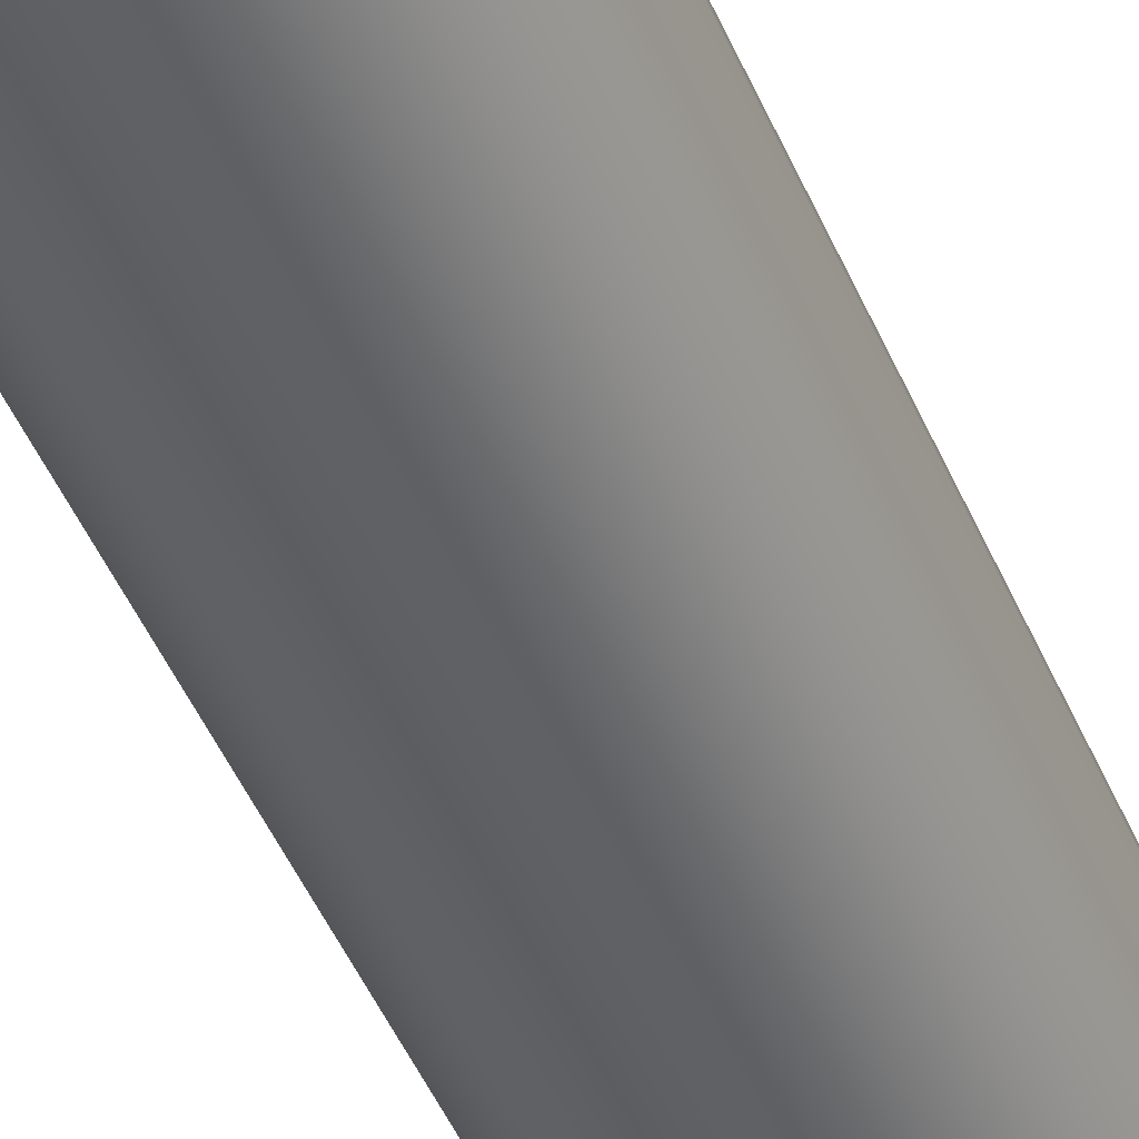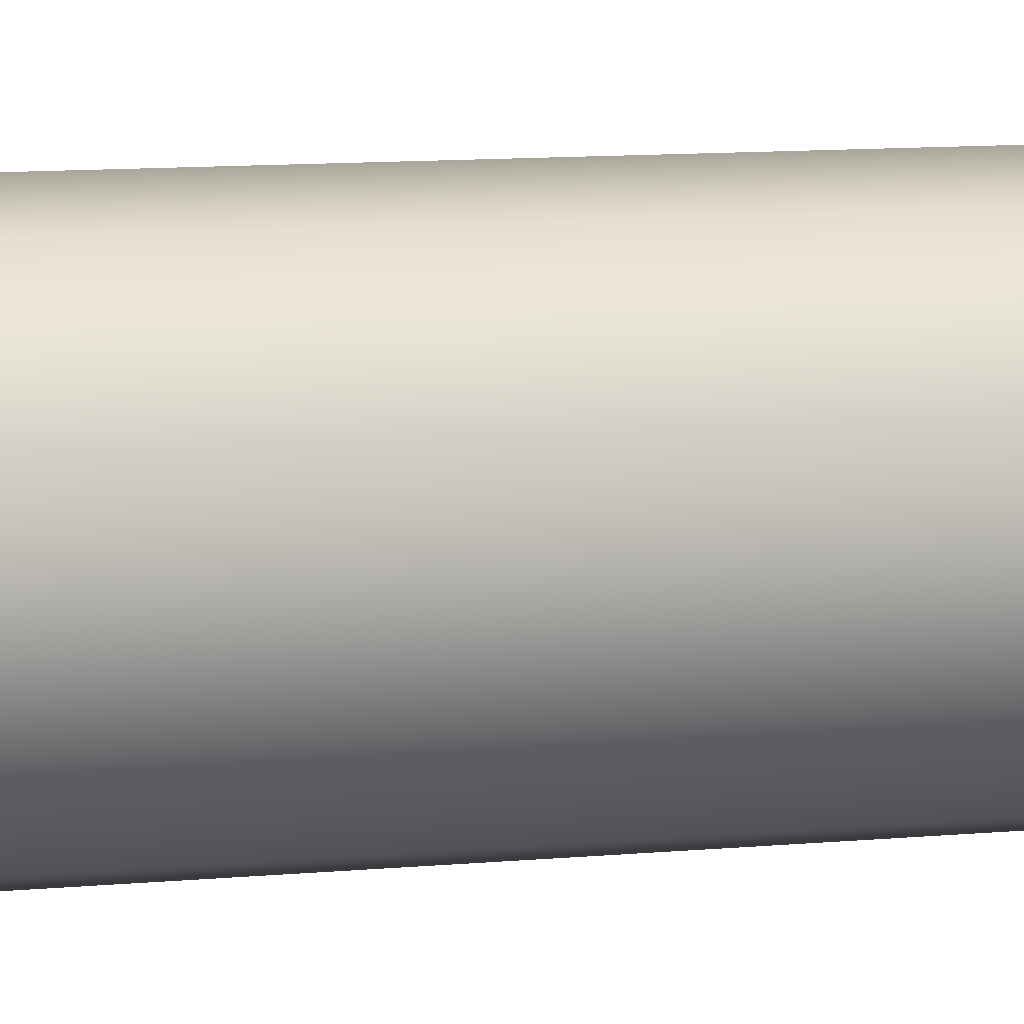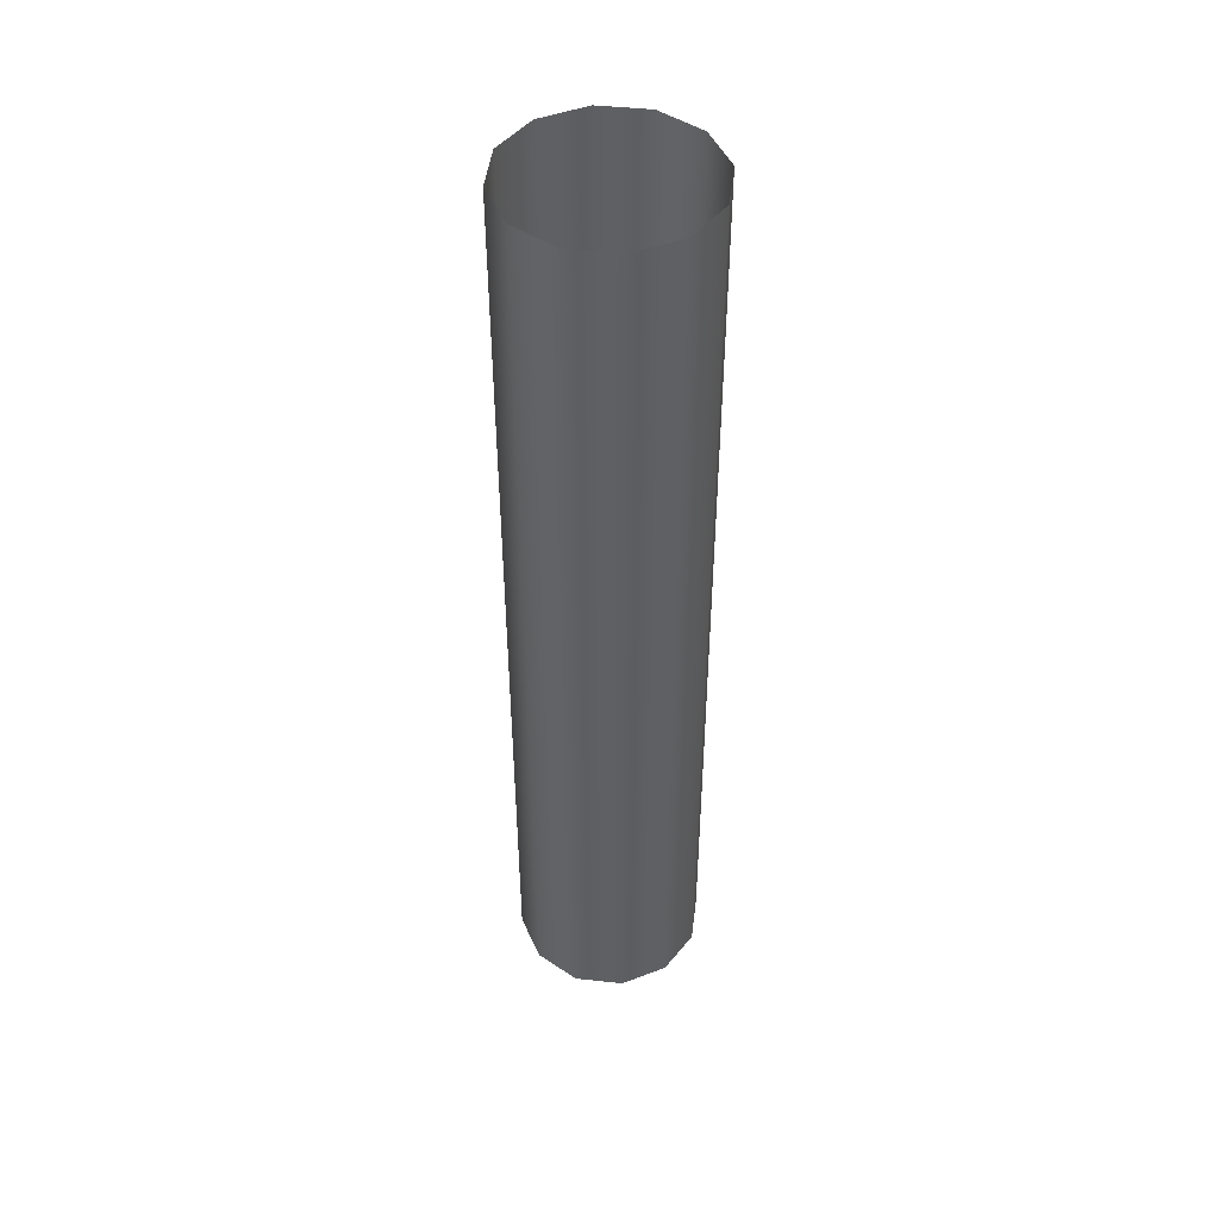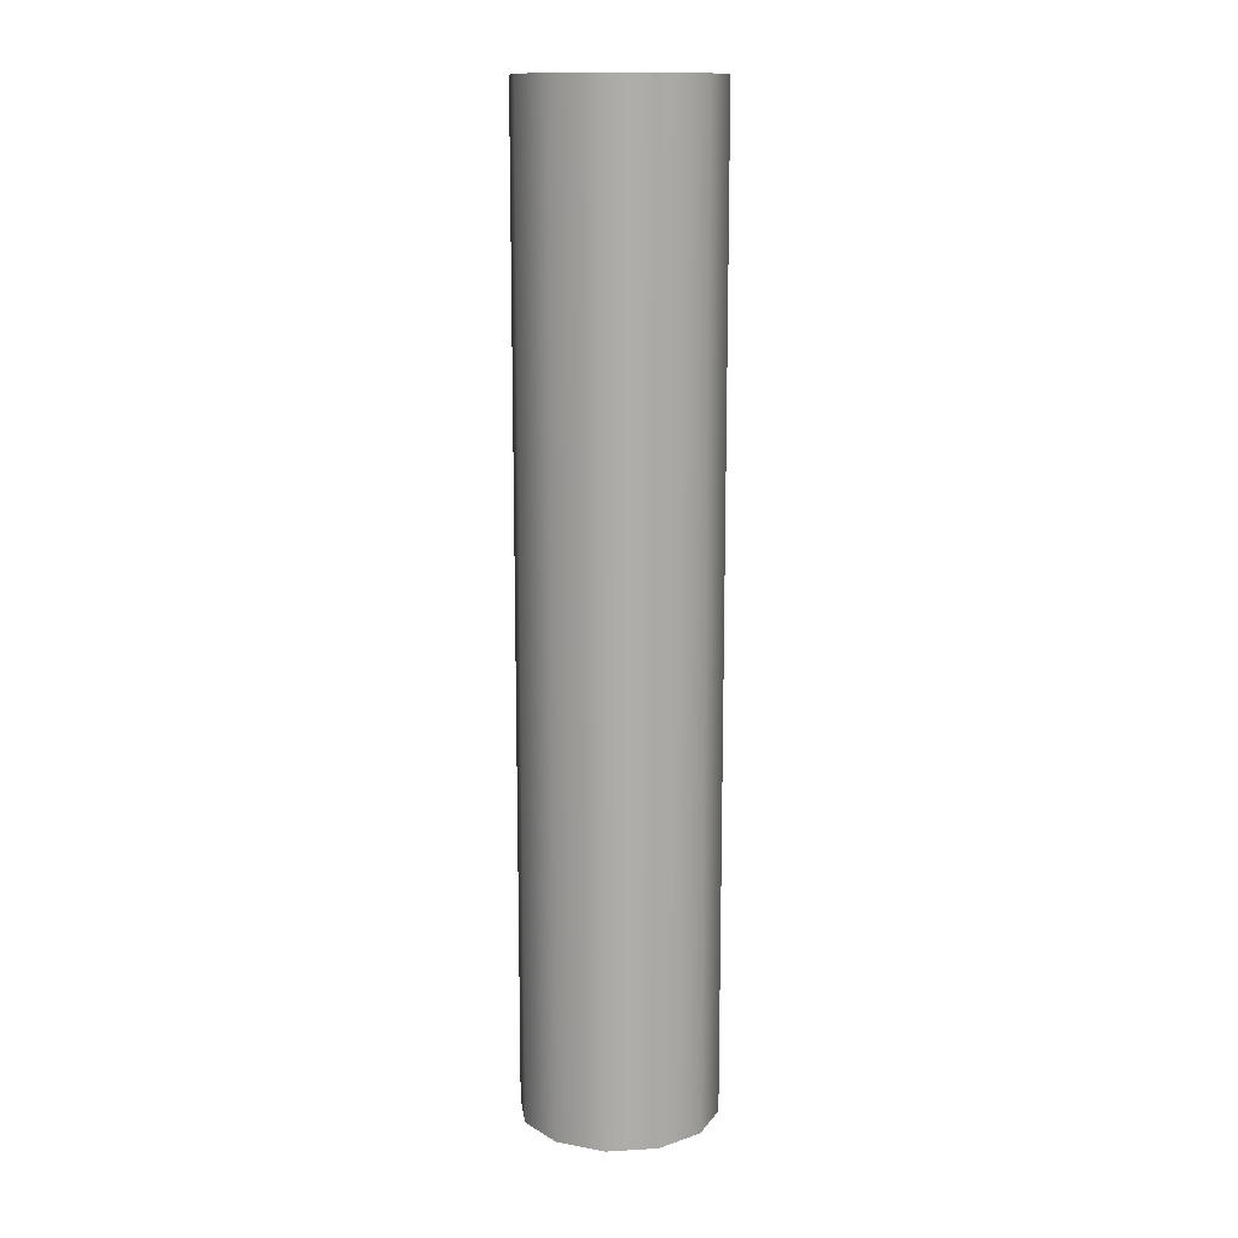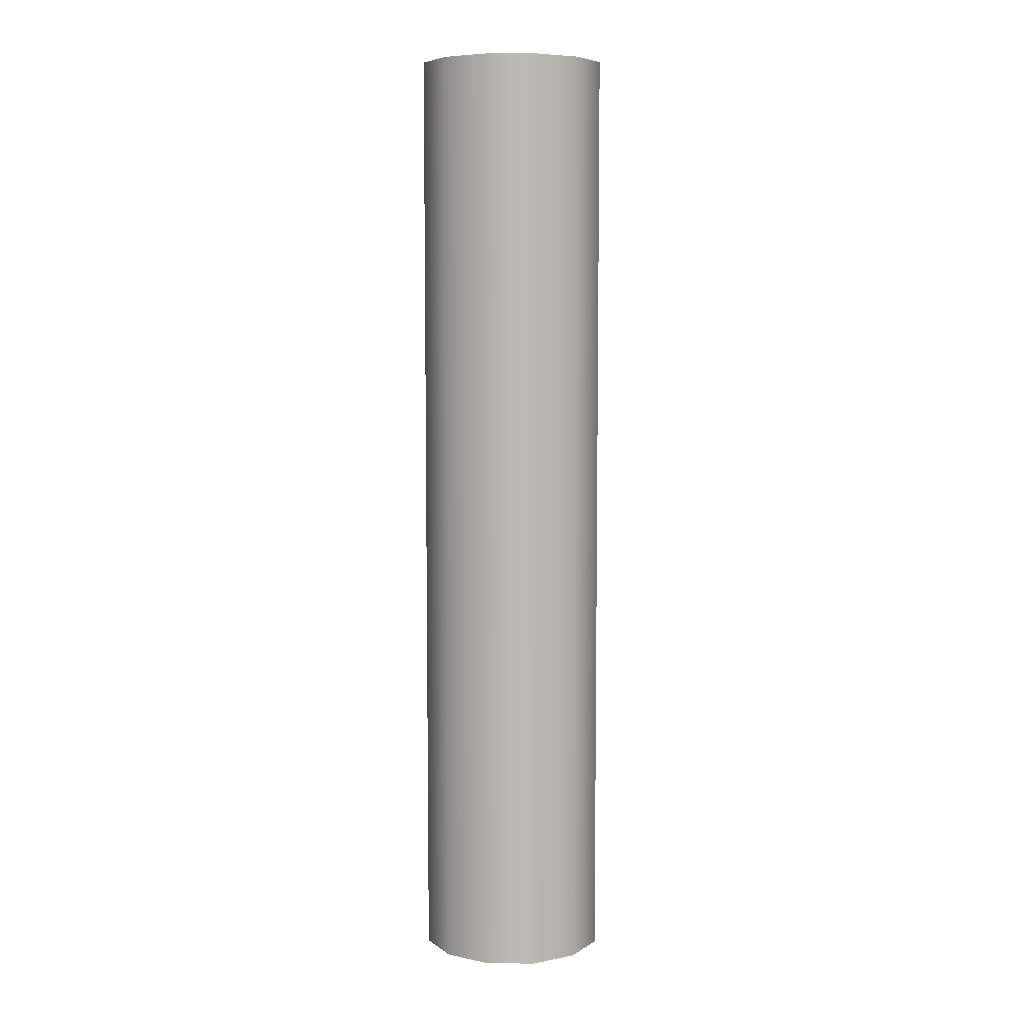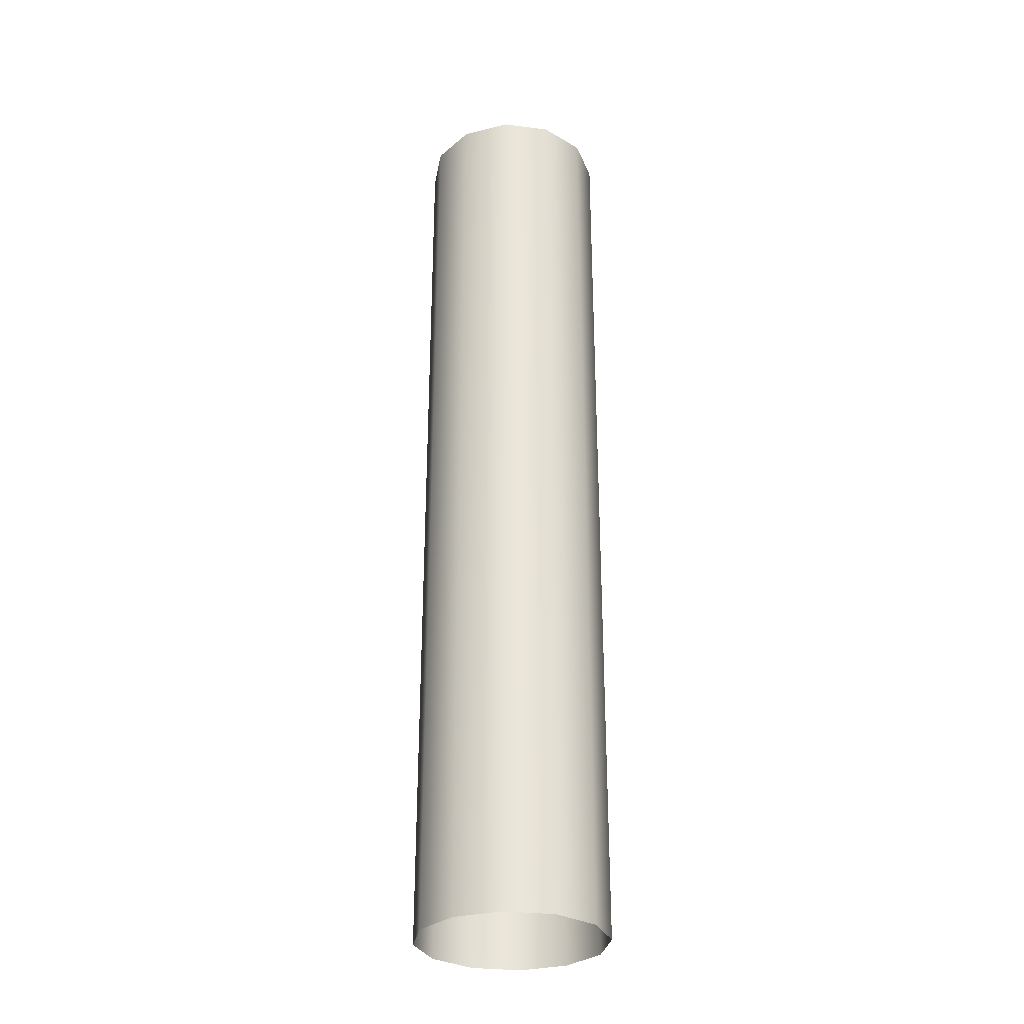
<metadata>
{"format":"obj","ext":"obj","renderer":"f3d","projection":"perspective","resolution":1024,"background":"white","views":[{"elev":-46.4,"azim":-157.9,"up":"+Z"},{"elev":7.5,"azim":71.7,"up":"+Z"},{"elev":47.0,"azim":-128.1,"up":"+Y"},{"elev":13.2,"azim":127.6,"up":"+Y"},{"elev":6.8,"azim":166.0,"up":"+Y"},{"elev":-30.5,"azim":125.0,"up":"+Y"}]}
</metadata>
<code>
o body
g Cylinder
v -0.85 -4.25 0
v -0.85 4.25 0
v -0.7361 -4.25 0.425
v -0.7361 4.25 0.425
v -0.425 -4.25 0.7361
v -0.425 4.25 0.7361
v 5.96e-08 -4.25 0.85
v 5.96e-08 4.25 0.85
v 0.425 -4.25 0.7361
v 0.425 4.25 0.7361
v 0.7361 -4.25 0.425
v 0.7361 4.25 0.425
v 0.85 -4.25 0
v 0.85 4.25 0
v 0.7361 -4.25 -0.425
v 0.7361 4.25 -0.425
v 0.425 -4.25 -0.7361
v 0.425 4.25 -0.7361
v 0 -4.25 -0.85
v 0 4.25 -0.85
v -0.425 -4.25 -0.7361
v -0.425 4.25 -0.7361
v -0.7361 -4.25 -0.425
v -0.7361 4.25 -0.425
g Cylinder
f 3 4 2 1
f 5 6 4 3
f 7 8 6 5
f 9 10 8 7
f 11 12 10 9
f 13 14 12 11
f 15 16 14 13
f 17 18 16 15
f 19 20 18 17
f 21 22 20 19
f 23 24 22 21
f 1 2 24 23

</code>
